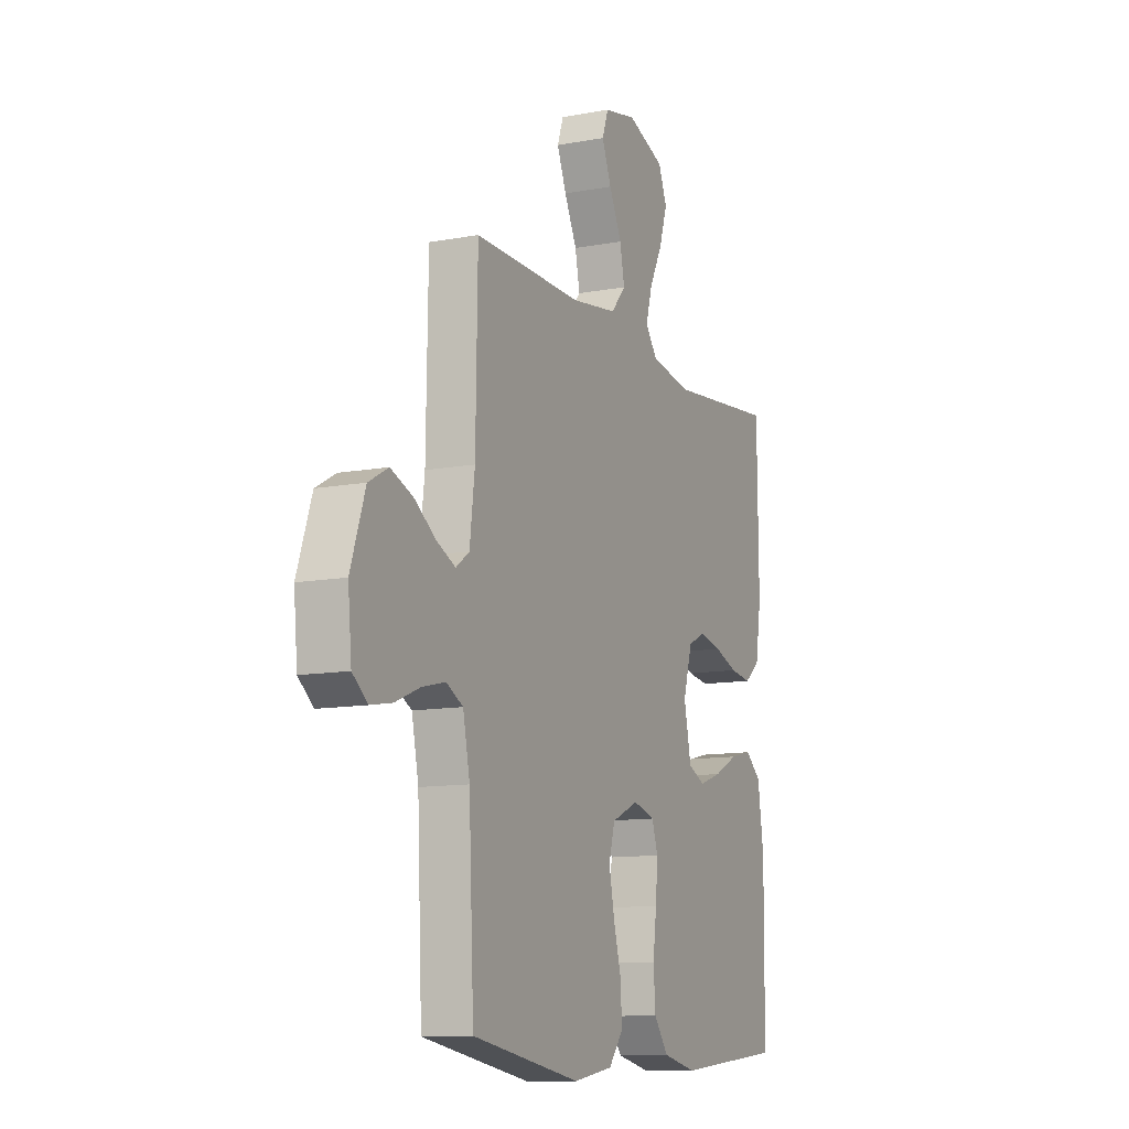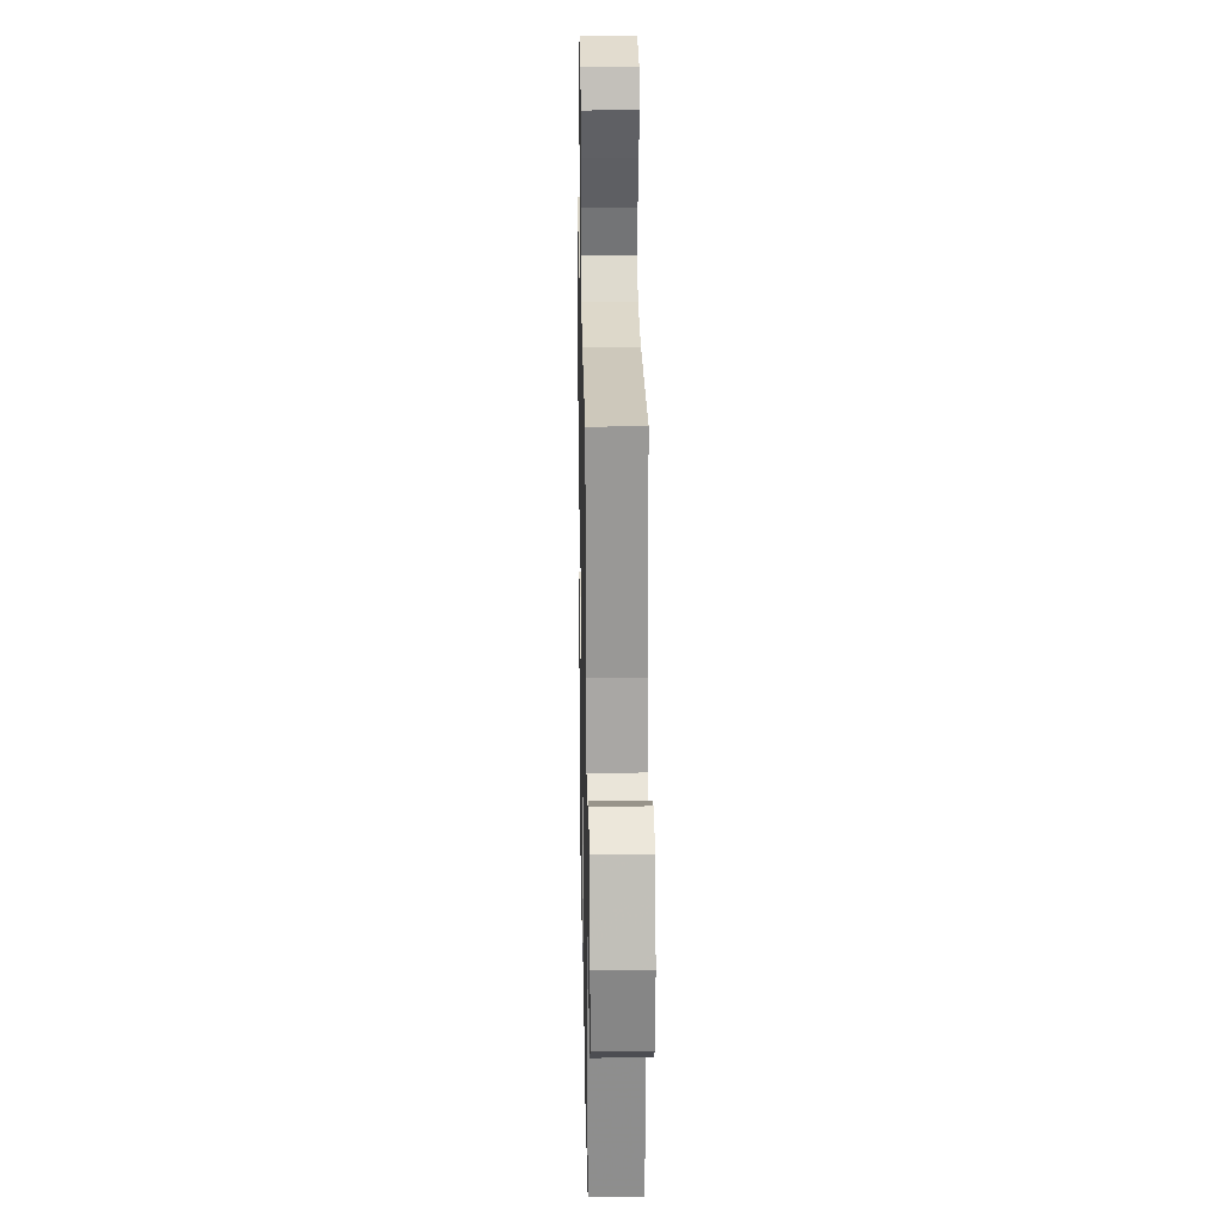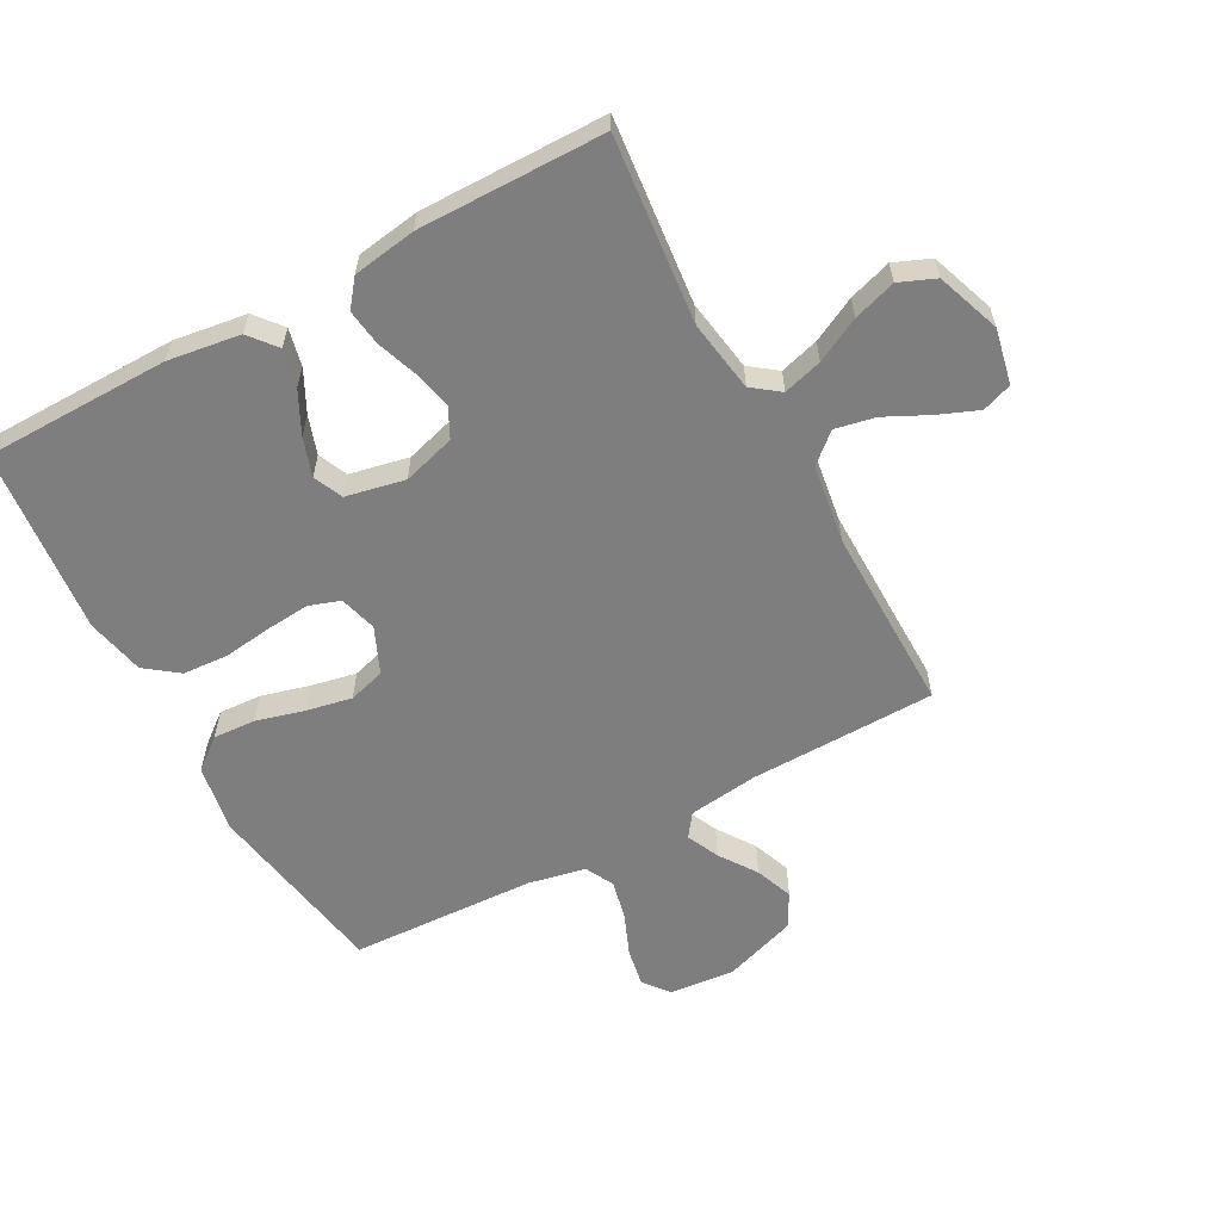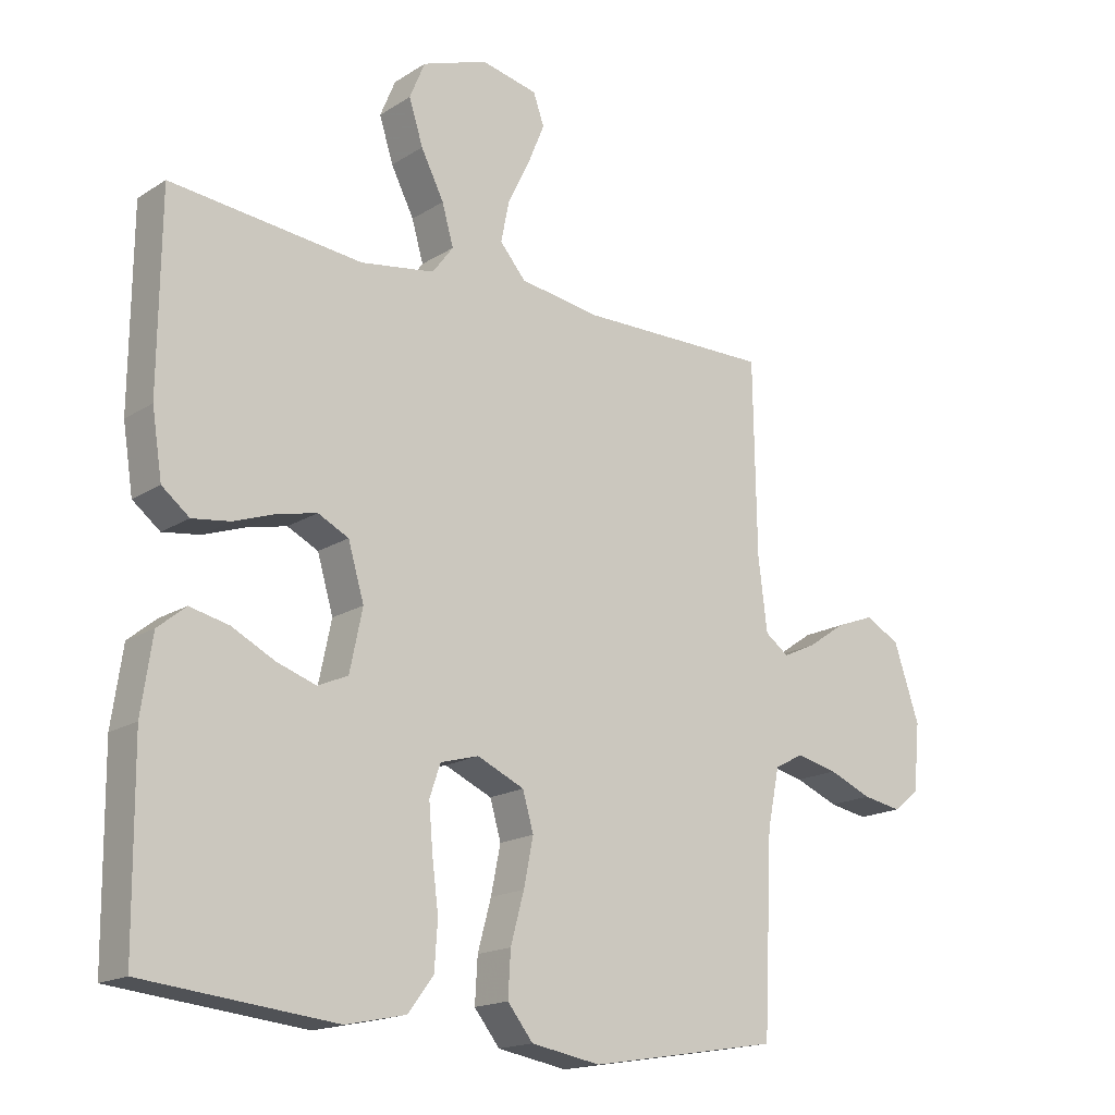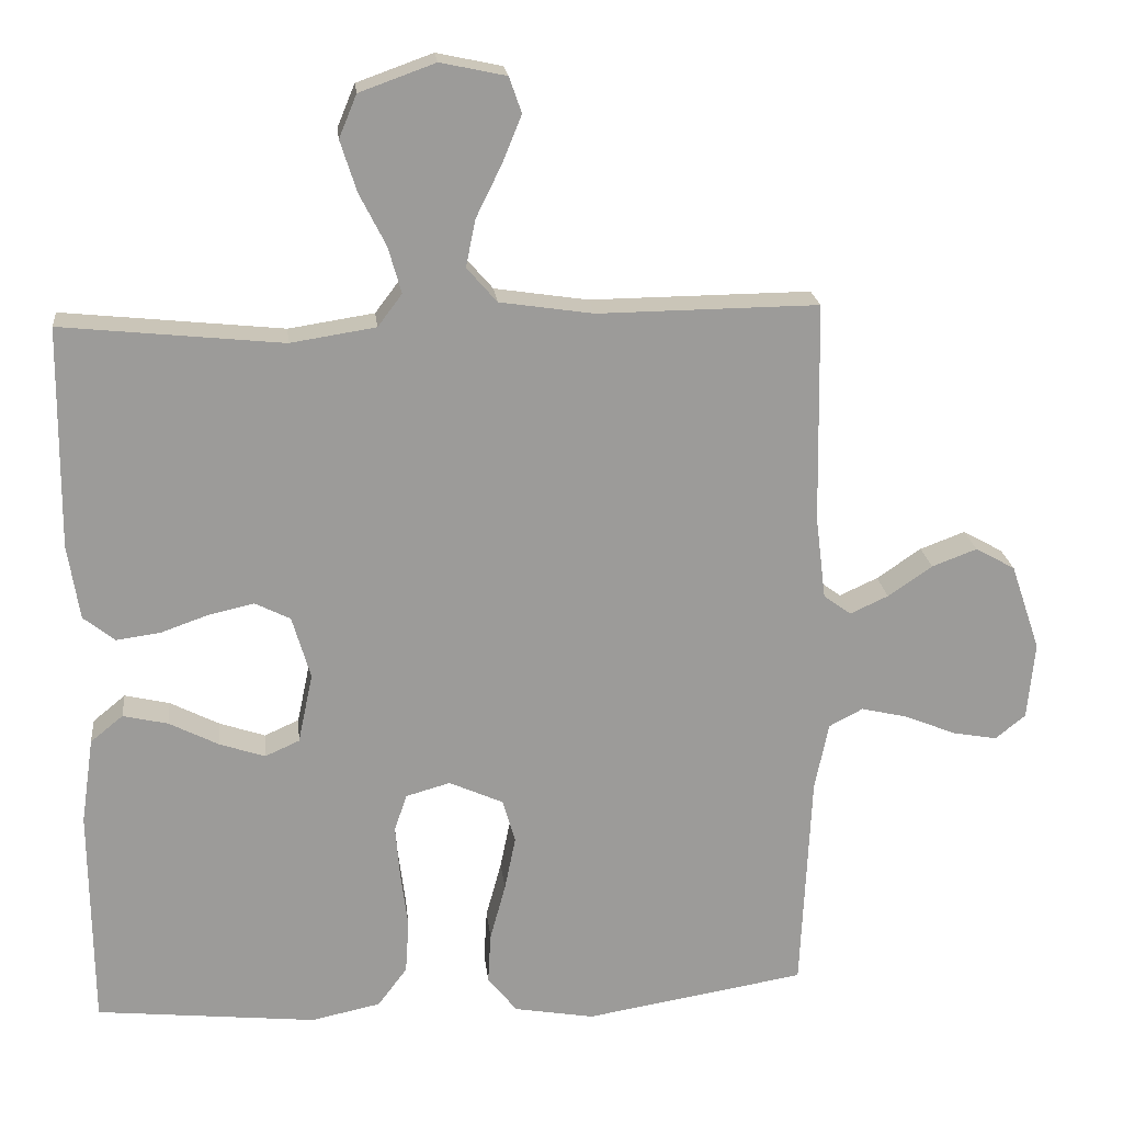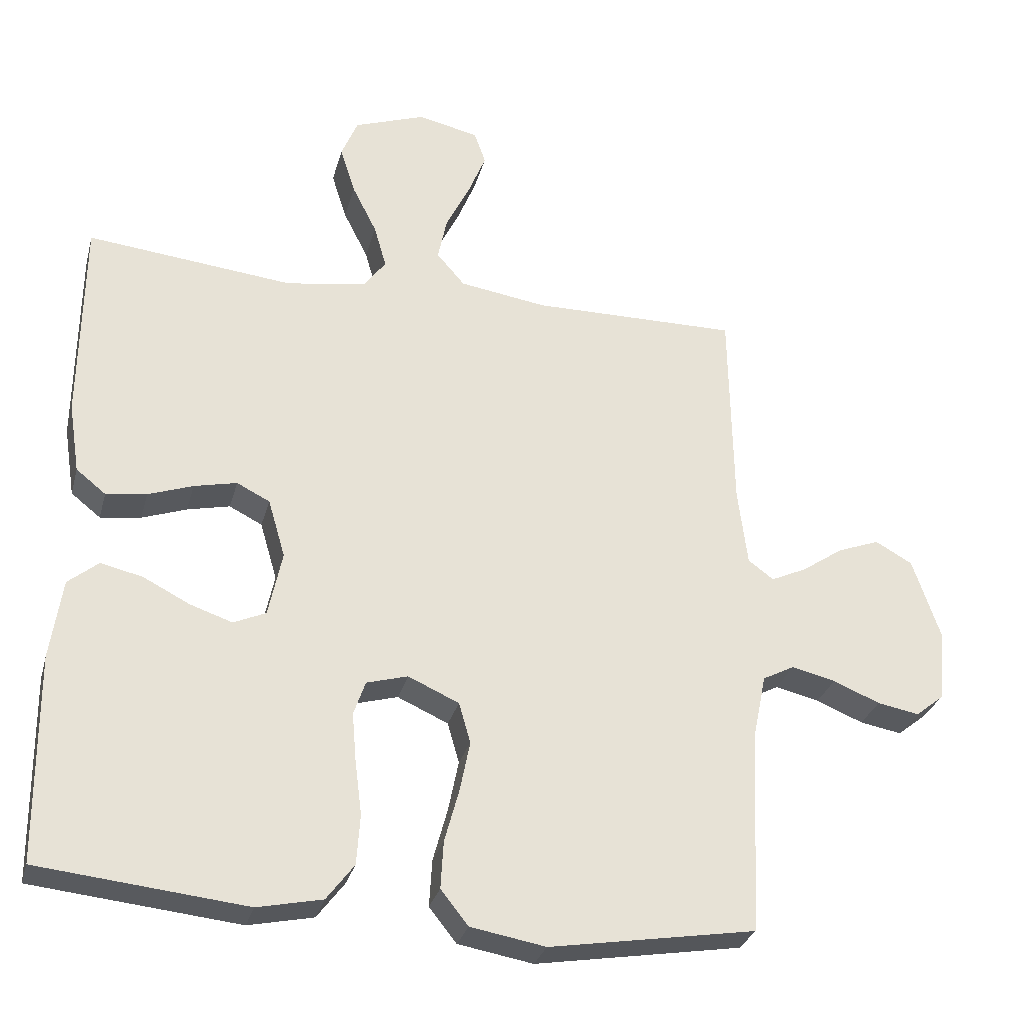
<metadata>
{"format":"obj","ext":"obj","renderer":"f3d","projection":"perspective","resolution":1024,"background":"white","views":[{"elev":-11.4,"azim":114.5,"up":"+Z"},{"elev":22.5,"azim":88.9,"up":"+Z"},{"elev":-59.5,"azim":-61.4,"up":"+Y"},{"elev":-17.2,"azim":-38.8,"up":"+Z"},{"elev":20.5,"azim":-6.1,"up":"+Z"},{"elev":-29.7,"azim":-14.4,"up":"+Z"}]}
</metadata>
<code>
v 0.5 0.07 0.5
v 0.505 0.07 0.2
v 0.519 0.07 0.087
v 0.556 0.07 0.06
v 0.608 0.07 0.084
v 0.668 0.07 0.125
v 0.729 0.07 0.148
v 0.783 0.07 0.118
v 0.823 0.07 0
v 0.813 0.07 -0.105
v 0.772 0.07 -0.138
v 0.711 0.07 -0.127
v 0.643 0.07 -0.099
v 0.579 0.07 -0.084
v 0.533 0.07 -0.108
v 0.514 0.07 -0.2
v 0.5 0.07 -0.5
v 0.2 0.07 -0.55
v 0.091 0.07 -0.531
v 0.051 0.07 -0.481
v 0.055 0.07 -0.412
v 0.076 0.07 -0.335
v 0.091 0.07 -0.261
v 0.074 0.07 -0.202
v 0 0.07 -0.169
v -0.06 0.07 -0.186
v -0.077 0.07 -0.236
v -0.071 0.07 -0.307
v -0.061 0.07 -0.385
v -0.066 0.07 -0.458
v -0.106 0.07 -0.511
v -0.2 0.07 -0.531
v -0.5 0.07 -0.5
v -0.503 0.07 -0.2
v -0.486 0.07 -0.083
v -0.442 0.07 -0.047
v -0.381 0.07 -0.061
v -0.314 0.07 -0.095
v -0.252 0.07 -0.116
v -0.205 0.07 -0.095
v -0.185 0.07 0
v -0.21 0.07 0.085
v -0.258 0.07 0.109
v -0.32 0.07 0.095
v -0.385 0.07 0.072
v -0.444 0.07 0.064
v -0.487 0.07 0.098
v -0.503 0.07 0.2
v -0.5 0.07 0.5
v -0.2 0.07 0.469
v -0.084 0.07 0.487
v -0.051 0.07 0.531
v -0.069 0.07 0.594
v -0.105 0.07 0.665
v -0.127 0.07 0.734
v -0.103 0.07 0.792
v 0 0.07 0.829
v 0.089 0.07 0.81
v 0.106 0.07 0.762
v 0.08 0.07 0.698
v 0.045 0.07 0.627
v 0.032 0.07 0.563
v 0.073 0.07 0.516
v 0.2 0.07 0.497
v 0.5 0 0.5
v 0.505 0 0.2
v 0.519 0 0.087
v 0.556 0 0.06
v 0.608 0 0.084
v 0.668 0 0.125
v 0.729 0 0.148
v 0.783 0 0.118
v 0.823 0 0
v 0.813 0 -0.105
v 0.772 0 -0.138
v 0.711 0 -0.127
v 0.643 0 -0.099
v 0.579 0 -0.084
v 0.533 0 -0.108
v 0.514 0 -0.2
v 0.5 0 -0.5
v 0.2 0 -0.55
v 0.091 0 -0.531
v 0.051 0 -0.481
v 0.055 0 -0.412
v 0.076 0 -0.335
v 0.091 0 -0.261
v 0.074 0 -0.202
v 0 0 -0.169
v -0.06 0 -0.186
v -0.077 0 -0.236
v -0.071 0 -0.307
v -0.061 0 -0.385
v -0.066 0 -0.458
v -0.106 0 -0.511
v -0.2 0 -0.531
v -0.5 0 -0.5
v -0.503 0 -0.2
v -0.486 0 -0.083
v -0.442 0 -0.047
v -0.381 0 -0.061
v -0.314 0 -0.095
v -0.252 0 -0.116
v -0.205 0 -0.095
v -0.185 0 0
v -0.21 0 0.085
v -0.258 0 0.109
v -0.32 0 0.095
v -0.385 0 0.072
v -0.444 0 0.064
v -0.487 0 0.098
v -0.503 0 0.2
v -0.5 0 0.5
v -0.2 0 0.469
v -0.084 0 0.487
v -0.051 0 0.531
v -0.069 0 0.594
v -0.105 0 0.665
v -0.127 0 0.734
v -0.103 0 0.792
v 0 0 0.829
v 0.089 0 0.81
v 0.106 0 0.762
v 0.08 0 0.698
v 0.045 0 0.627
v 0.032 0 0.563
v 0.073 0 0.516
v 0.2 0 0.497
f 59 60 61
f 58 59 61
f 57 58 61
f 56 57 61
f 55 56 61
f 54 55 61
f 53 54 61
f 52 53 61 62
f 51 52 62 63
f 48 49 50
f 47 48 50
f 46 47 50
f 45 46 50
f 44 45 50
f 43 44 50 51
f 51 63 64
f 43 51 64
f 42 43 64
f 36 37 38
f 35 36 38
f 34 35 38
f 33 34 38
f 32 33 38
f 31 32 38
f 30 31 38
f 29 30 38
f 28 29 38
f 27 28 38 39
f 26 27 39 40
f 20 21 22
f 19 20 22
f 18 19 22
f 17 18 22
f 16 17 22
f 15 16 22 23
f 14 15 23 24
f 11 12 13
f 10 11 13
f 9 10 13
f 8 9 13
f 7 8 13
f 6 7 13
f 5 6 13
f 4 5 13 14
f 14 24 25
f 4 14 25
f 3 4 25
f 64 1 2
f 42 64 2
f 41 42 2
f 26 40 41
f 25 26 41
f 3 25 41
f 2 3 41
f 125 124 123
f 125 123 122
f 125 122 121
f 125 121 120
f 125 120 119
f 125 119 118
f 125 118 117
f 126 125 117 116
f 127 126 116 115
f 114 113 112
f 114 112 111
f 114 111 110
f 114 110 109
f 114 109 108
f 115 114 108 107
f 128 127 115
f 128 115 107
f 128 107 106
f 102 101 100
f 102 100 99
f 102 99 98
f 102 98 97
f 102 97 96
f 102 96 95
f 102 95 94
f 102 94 93
f 102 93 92
f 103 102 92 91
f 104 103 91 90
f 86 85 84
f 86 84 83
f 86 83 82
f 86 82 81
f 86 81 80
f 87 86 80 79
f 88 87 79 78
f 77 76 75
f 77 75 74
f 77 74 73
f 77 73 72
f 77 72 71
f 77 71 70
f 77 70 69
f 78 77 69 68
f 89 88 78
f 89 78 68
f 89 68 67
f 66 65 128
f 66 128 106
f 66 106 105
f 105 104 90
f 105 90 89
f 105 89 67
f 105 67 66
f 1 65 66 2
f 2 66 67 3
f 3 67 68 4
f 4 68 69 5
f 5 69 70 6
f 6 70 71 7
f 7 71 72 8
f 8 72 73 9
f 9 73 74 10
f 10 74 75 11
f 11 75 76 12
f 12 76 77 13
f 13 77 78 14
f 14 78 79 15
f 15 79 80 16
f 16 80 81 17
f 17 81 82 18
f 18 82 83 19
f 19 83 84 20
f 20 84 85 21
f 21 85 86 22
f 22 86 87 23
f 23 87 88 24
f 24 88 89 25
f 25 89 90 26
f 26 90 91 27
f 27 91 92 28
f 28 92 93 29
f 29 93 94 30
f 30 94 95 31
f 31 95 96 32
f 32 96 97 33
f 33 97 98 34
f 34 98 99 35
f 35 99 100 36
f 36 100 101 37
f 37 101 102 38
f 38 102 103 39
f 39 103 104 40
f 40 104 105 41
f 41 105 106 42
f 42 106 107 43
f 43 107 108 44
f 44 108 109 45
f 45 109 110 46
f 46 110 111 47
f 47 111 112 48
f 48 112 113 49
f 49 113 114 50
f 50 114 115 51
f 51 115 116 52
f 52 116 117 53
f 53 117 118 54
f 54 118 119 55
f 55 119 120 56
f 56 120 121 57
f 57 121 122 58
f 58 122 123 59
f 59 123 124 60
f 60 124 125 61
f 61 125 126 62
f 62 126 127 63
f 63 127 128 64
f 64 128 65 1

</code>
